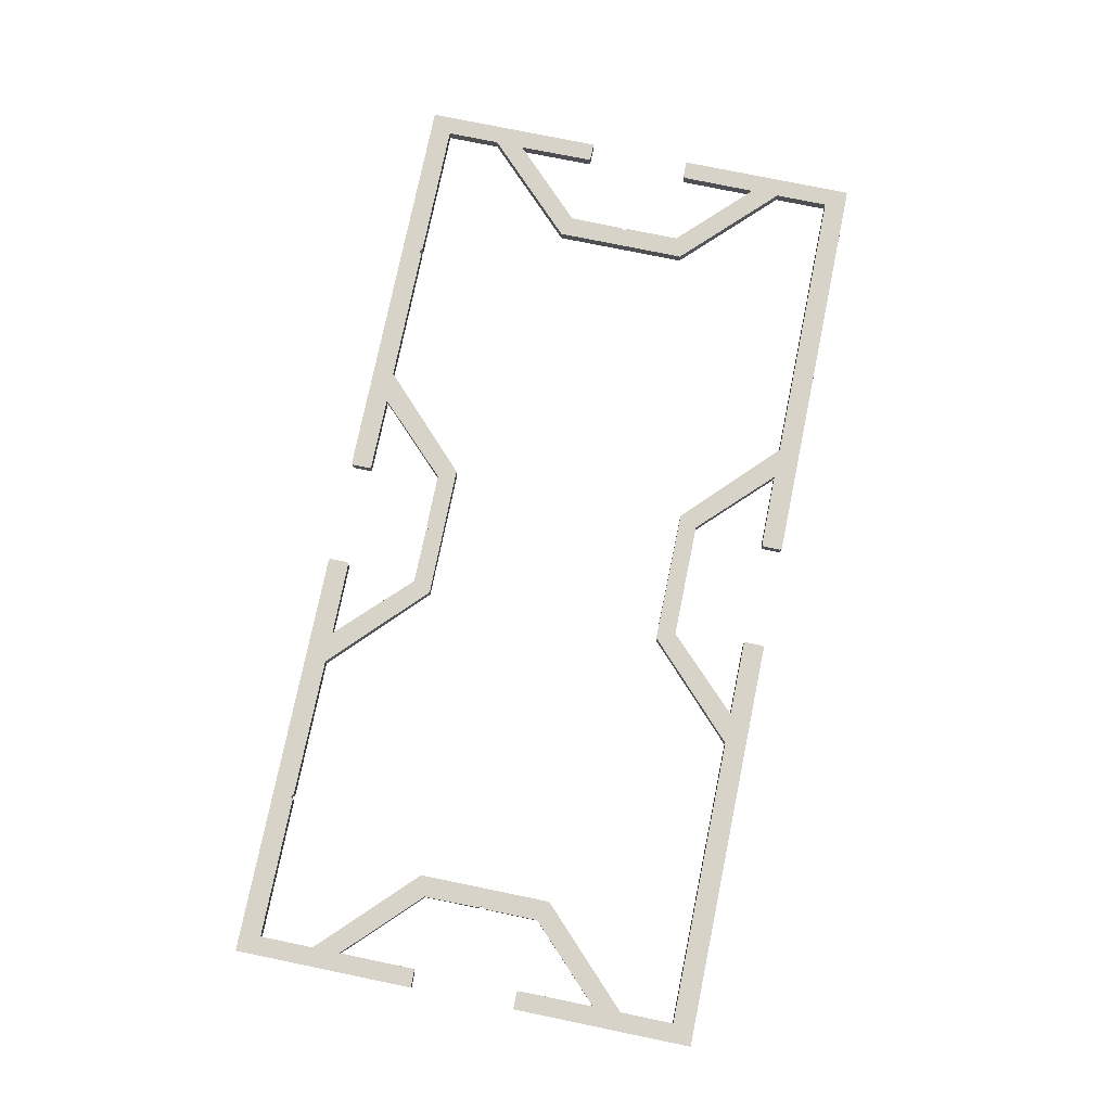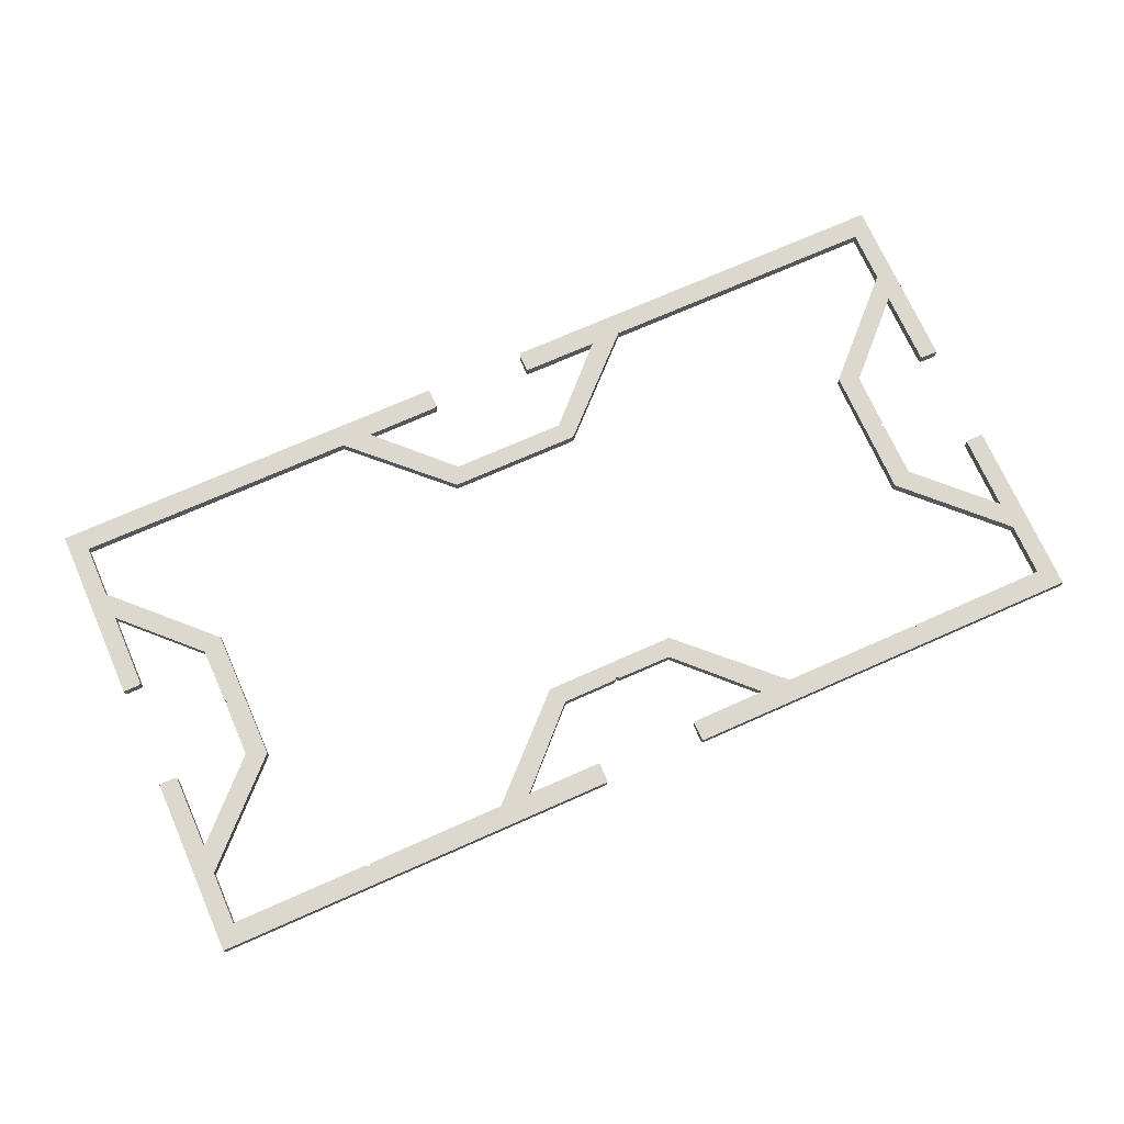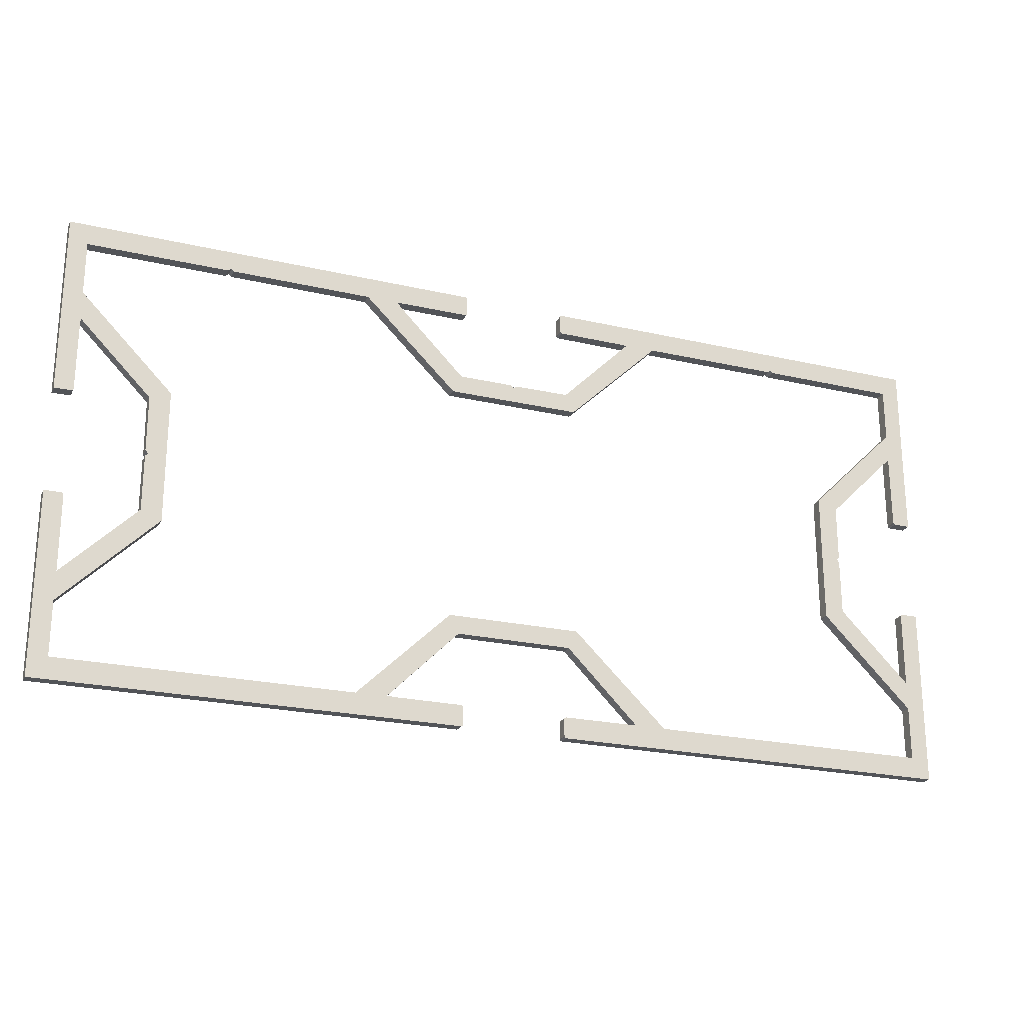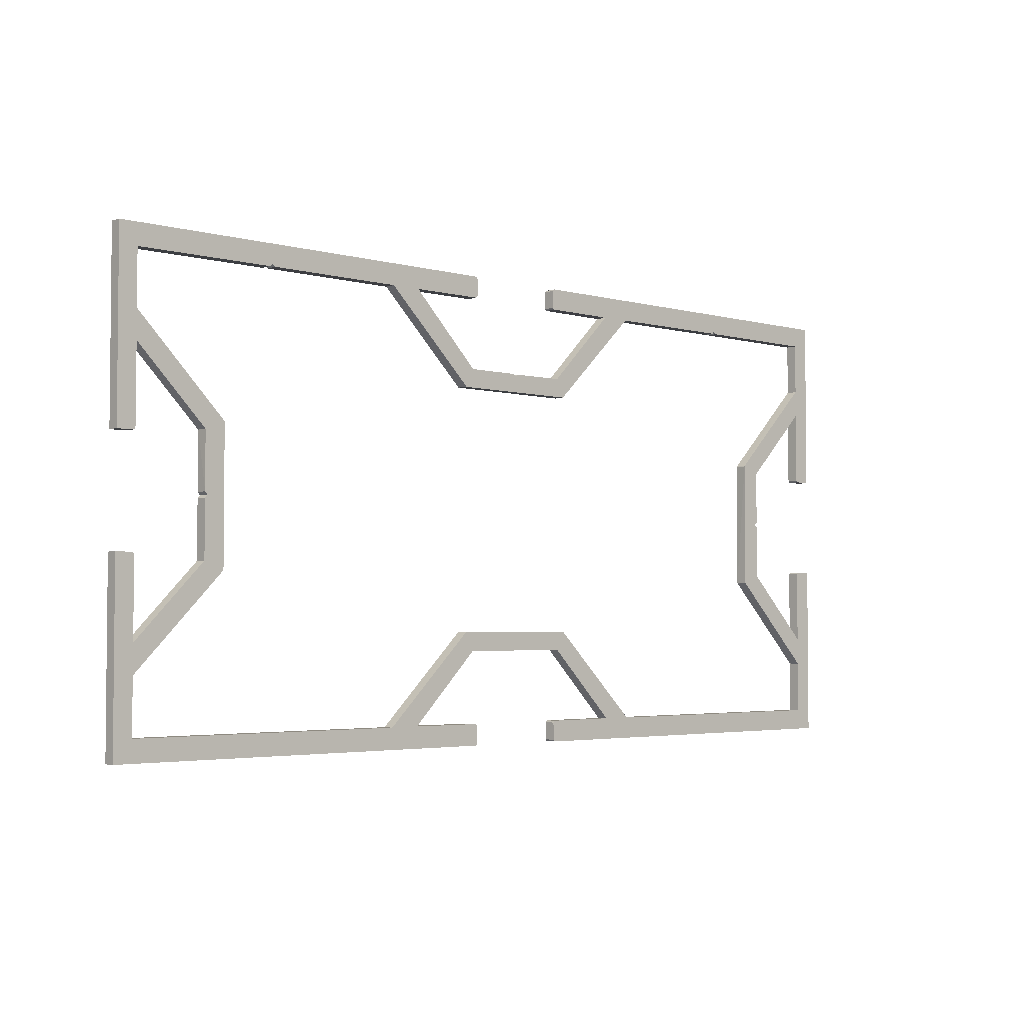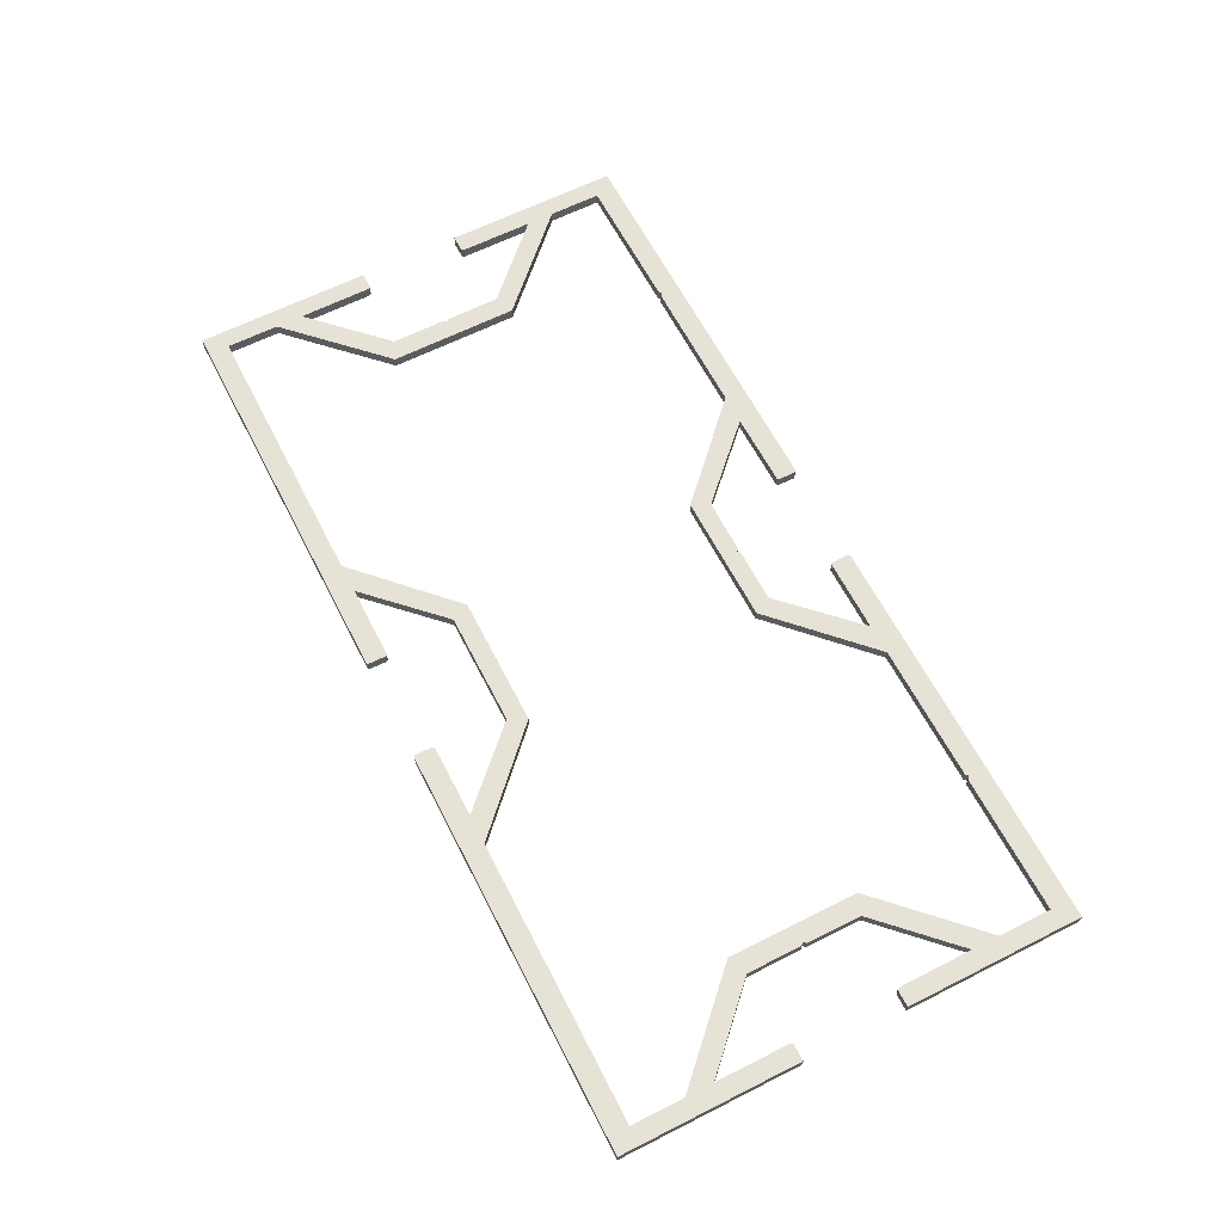
<metadata>
{"format":"obj","ext":"obj","renderer":"f3d","projection":"perspective","resolution":1024,"background":"white","views":[{"elev":76.9,"azim":101.6,"up":"+Y"},{"elev":72.2,"azim":-23.9,"up":"+Y"},{"elev":-22.9,"azim":-21.6,"up":"+Z"},{"elev":-3.4,"azim":-43.0,"up":"+Z"},{"elev":63.0,"azim":-117.1,"up":"+Y"}]}
</metadata>
<code>
o Solid
v -45 0 7.997
v -45 1 7.997
v -35 1 7.997
v -35 0 7.997
v -51.13 0 1.858
v -51.13 1 1.858
v -44.57 0 0.0661
v -44.57 1 0.0661
v -44.51 1 0.1673
v -44.51 0 0.1673
v -44.67 0 0.007689
v -44.67 1 0.007689
v -1.609 1 8.847
v -7.771 1 14.99
v -7.771 0 14.99
v -1.609 0 8.847
v -45.79 1 9.568
v -45.79 0 9.568
v -34.27 0 9.589
v -34.27 1 9.589
v -35.27 1 0
v 0 1 0
v 0 0 0
v -35.27 0 0
v -1.433 1 15.49
v -1.433 0 15.49
v 0 0 15.5
v 0 1 15.5
v -28.85 1 1.835
v -28.85 0 1.835
v -26.21 0 1.826
v -26.21 1 1.826
v -35.33 1 1.818
v -35.33 0 1.818
v -35.49 1 1.658
v -35.43 0 1.76
v -35.43 1 1.76
v -35.49 0 1.658
v -78.37 1 31.12
v -72.23 0 25
v -78.37 0 31.12
v -72.23 1 25
v -70.49 1 25.69
v -78.4 1 33.56
v -78.4 0 33.56
v -70.49 0 25.69
v -7.771 1 25
v -1.609 1 31.15
v -1.609 0 31.15
v -7.771 0 25
v -7.788 1 19.76
v -7.788 0 19.76
v -7.997 1 20
v -7.997 0 20
v -70.49 0 14.31
v -70.49 1 14.31
v -78.39 1 8.845
v -78.39 0 8.845
v -72.23 0 14.99
v -72.23 1 14.99
v -78.39 0 9.313
v -78.41 1 15.33
v -78.41 0 15.33
v -78.39 1 9.313
v -78.47 1 15.43
v -78.47 0 15.43
v -78.57 0 15.49
v -78.57 1 15.49
v -53.79 0 1.826
v -53.79 1 1.826
v -1.6 1 1.826
v -1.6 0 1.826
v -78.4 1 1.826
v -78.4 0 1.826
v -72.22 0 19.74
v -72.22 1 19.74
v -40 0 31.77
v -40 1 31.77
v -40.26 1 31.99
v -40.26 0 31.99
v -78.4 1 6.429
v -78.4 0 6.429
v -78.4 1 38.17
v -78.4 0 38.17
v -78.58 0 24.5
v -78.58 1 24.5
v -78.45 1 24.58
v -78.45 0 24.58
v -78.41 1 24.67
v -78.41 0 24.67
v -80 0 24.5
v -80 1 24.5
v -44.63 0 39.97
v -44.63 1 39.97
v -44.73 1 39.99
v -44.73 0 39.99
v -44.51 0 39.82
v -44.51 1 39.82
v -44.55 1 39.91
v -44.55 0 39.91
v -44.51 0 38.33
v -44.51 1 38.33
v -44.57 0 38.23
v -44.57 1 38.23
v -44.67 0 38.18
v -44.67 1 38.18
v -50.68 0 38.16
v -50.68 1 38.16
v -65.86 0 38.18
v -53.79 1 38.17
v -53.79 0 38.17
v -65.86 1 38.18
v -66.09 1 38.39
v -66.09 0 38.39
v -66.36 1 38.18
v -66.36 0 38.18
v -39.79 0 31.97
v -35 0 32
v -35 1 32
v -39.79 1 31.97
v -45 1 32
v -45 0 32
v -28.87 0 38.14
v -28.87 1 38.14
v -1.6 1 6.429
v -1.6 0 6.429
v -1.6 1 38.17
v -1.6 1 33.56
v -1.6 0 33.56
v -1.6 0 38.17
v -1.592 1 24.66
v -1.534 1 24.56
v -1.534 0 24.56
v -1.592 0 24.66
v -1.433 1 24.5
v -1.433 0 24.5
v -34.27 0 30.4
v -34.27 1 30.4
v -26.21 1 38.17
v -26.21 0 38.17
v -14.14 1 38.18
v -14.14 0 38.18
v -13.91 1 38.39
v -13.91 0 38.39
v -13.67 1 38.18
v -13.67 0 38.18
v -80 1 39.99
v -80 0 39.99
v 0 1 24.5
v 0 0 24.5
v -72 0 20
v -72 1 20
v -80 1 15.5
v -80 1 0
v -80 0 0
v -80 0 15.5
v 0 1 39.99
v 0 0 39.99
v -1.592 0 15.33
v -1.592 1 15.33
v -1.534 0 15.43
v -1.534 1 15.43
v -78.37 1 30.74
v -72.2 1 20.2
v -50.84 1 37.88
v -51.12 1 38.16
v -45.79 1 30.43
v -35.27 1 39.99
v -35.49 1 39.83
v -35.39 1 39.96
v -35.49 1 38.34
v -35.32 1 38.17
v -35.45 1 38.25
v -29.26 1 38.14
v -44.51 1 1.65
v -44.68 1 1.82
v -44.58 1 1.776
v -44.73 1 0
v -50.74 1 1.856
v -35.37 1 0.02235
v -35.45 1 0.08497
v -35.49 1 0.1755
v -9.513 1 25.69
v -7.801 1 20.2
v -9.526 1 14.35
v -9.492 1 14.27
v -44.51 0 1.65
v -9.513 0 14.31
v -9.526 0 25.65
v -9.492 0 25.73
v -45.73 0 30.4
v -72.22 0 20.26
v -78.39 0 30.68
v -78.37 0 30.72
v -50.82 0 37.83
v -50.83 0 37.87
v -35.48 0 38.3
v -35.49 0 39.83
v -35.42 0 38.22
v -35.32 0 38.17
v -29.28 0 38.14
v -29.32 0 38.16
v -35.33 0 39.99
v -35.43 0 39.93
v -7.779 0 20.26
v -35.48 0 0.1278
v -35.42 0 0.04924
v -35.32 0 0.005657
v -51.12 0 38.16
v -50.68 0 1.833
v -50.71 0 1.856
v -44.55 0 1.741
v -44.68 0 1.82
f 1 2 3
f 1 3 4
f 5 2 1
f 5 6 2
f 7 8 9
f 7 9 10
f 11 12 8
f 11 8 7
f 13 14 15
f 16 13 15
f 17 18 19
f 17 19 20
f 21 22 23
f 24 21 23
f 25 26 27
f 25 27 28
f 3 29 30
f 3 30 4
f 31 32 20
f 31 20 19
f 33 34 30
f 33 30 29
f 35 36 37
f 35 38 36
f 37 36 34
f 37 34 33
f 39 40 41
f 39 42 40
f 43 44 45
f 46 43 45
f 47 48 49
f 50 47 49
f 15 51 52
f 15 14 51
f 52 51 53
f 52 53 54
f 43 55 56
f 43 46 55
f 57 58 59
f 57 59 60
f 61 62 63
f 61 64 62
f 63 62 65
f 63 65 66
f 67 65 68
f 66 65 67
f 69 18 17
f 70 69 17
f 71 31 72
f 71 32 31
f 70 73 74
f 70 74 69
f 59 75 76
f 60 59 76
f 77 78 79
f 77 79 80
f 81 82 74
f 81 74 73
f 83 84 45
f 83 45 44
f 85 86 87
f 85 87 88
f 88 87 89
f 88 89 90
f 91 92 86
f 91 86 85
f 93 94 95
f 93 95 96
f 97 98 99
f 97 99 100
f 100 99 94
f 100 94 93
f 101 102 98
f 101 98 97
f 103 104 102
f 103 102 101
f 105 106 104
f 105 104 103
f 107 106 105
f 107 108 106
f 109 110 111
f 112 110 109
f 113 109 114
f 113 112 109
f 114 115 113
f 116 115 114
f 84 83 115
f 84 115 116
f 117 118 119
f 120 117 119
f 120 77 117
f 78 77 120
f 80 121 122
f 80 79 121
f 119 118 123
f 119 123 124
f 125 71 72
f 125 72 126
f 127 128 129
f 127 129 130
f 131 132 133
f 131 133 134
f 132 135 136
f 132 136 133
f 137 138 139
f 137 139 140
f 140 139 141
f 140 141 142
f 142 141 143
f 142 143 144
f 143 145 146
f 143 146 144
f 48 131 134
f 48 134 49
f 145 127 130
f 145 130 146
f 95 147 148
f 95 148 96
f 135 149 150
f 135 150 136
f 76 75 151
f 76 151 152
f 81 56 55
f 82 81 55
f 147 92 91
f 147 91 148
f 153 154 155
f 153 155 156
f 68 153 156
f 67 68 156
f 157 150 149
f 157 158 150
f 28 27 23
f 28 23 22
f 13 159 160
f 13 16 159
f 160 161 162
f 160 159 161
f 162 161 26
f 162 26 25
f 44 147 83
f 115 83 147
f 92 39 163
f 92 147 44
f 92 44 39
f 113 115 147
f 89 92 163
f 86 92 89
f 87 86 89
f 43 39 44
f 62 153 68
f 62 68 65
f 164 42 43
f 152 164 43
f 110 112 113
f 165 110 166
f 64 153 62
f 57 153 64
f 56 152 43
f 56 81 57
f 56 60 76
f 56 76 152
f 95 110 113
f 95 108 166
f 95 113 147
f 95 166 110
f 99 95 94
f 98 95 99
f 106 108 95
f 102 95 98
f 102 106 95
f 104 106 102
f 154 81 73
f 154 153 57
f 154 57 81
f 167 165 121
f 167 110 165
f 168 169 170
f 171 169 168
f 172 171 168
f 172 173 171
f 79 167 121
f 78 167 79
f 174 172 168
f 124 174 168
f 138 78 120
f 138 120 119
f 139 138 124
f 139 124 168
f 70 154 73
f 6 70 17
f 143 139 168
f 143 141 139
f 175 176 177
f 178 70 6
f 178 176 175
f 178 6 179
f 178 179 176
f 9 178 175
f 8 178 9
f 8 12 178
f 20 2 17
f 3 2 20
f 157 143 168
f 157 145 143
f 127 145 157
f 35 37 33
f 180 181 182
f 21 182 35
f 21 35 33
f 21 180 182
f 128 127 157
f 48 47 183
f 48 128 157
f 48 183 128
f 29 3 20
f 29 21 33
f 32 29 20
f 32 21 29
f 184 183 47
f 53 183 184
f 135 132 131
f 149 131 48
f 149 48 157
f 149 135 131
f 185 53 51
f 185 183 53
f 14 186 185
f 14 185 51
f 25 160 162
f 28 160 25
f 13 160 28
f 13 186 14
f 125 186 13
f 22 13 28
f 22 125 13
f 22 32 71
f 22 71 125
f 42 39 43
f 119 124 138
f 22 21 32
f 2 6 17
f 178 154 70
f 57 60 56
f 138 167 78
f 10 175 187
f 10 9 175
f 186 125 126
f 186 126 188
f 185 186 188
f 183 185 189
f 185 188 189
f 183 189 190
f 183 190 128
f 190 129 128
f 110 191 111
f 110 167 191
f 167 138 191
f 191 138 137
f 11 178 12
f 155 178 11
f 155 154 178
f 164 152 151
f 164 151 192
f 42 164 192
f 42 192 40
f 90 89 163
f 90 163 193
f 193 163 194
f 122 121 195
f 121 165 195
f 195 165 196
f 171 197 198
f 173 172 199
f 171 173 197
f 173 199 197
f 172 200 199
f 174 201 202
f 200 174 202
f 172 174 200
f 171 198 169
f 170 203 168
f 203 158 168
f 157 168 158
f 170 204 203
f 169 204 170
f 169 198 204
f 205 47 50
f 184 47 205
f 205 53 184
f 54 53 205
f 182 38 35
f 182 206 38
f 182 181 206
f 181 207 206
f 181 180 207
f 180 208 207
f 180 24 208
f 180 21 24
f 45 84 148
f 193 194 41
f 116 148 84
f 91 45 148
f 91 41 45
f 91 193 41
f 114 148 116
f 90 193 91
f 85 90 91
f 88 90 85
f 46 45 41
f 63 66 67
f 63 67 156
f 192 46 40
f 151 46 192
f 111 114 109
f 195 209 111
f 195 196 209
f 61 63 156
f 58 61 156
f 55 151 75
f 55 75 59
f 55 46 151
f 55 58 82
f 96 114 111
f 96 111 209
f 96 209 107
f 100 93 96
f 97 100 96
f 105 96 107
f 101 97 96
f 101 96 105
f 103 101 105
f 155 82 58
f 155 58 156
f 155 74 82
f 191 122 195
f 191 195 111
f 198 203 204
f 200 198 197
f 200 197 199
f 200 203 198
f 80 122 191
f 77 80 191
f 202 203 200
f 123 202 201
f 123 203 202
f 137 118 117
f 137 117 77
f 140 203 123
f 140 123 137
f 69 74 155
f 5 18 69
f 210 211 5
f 144 203 140
f 144 140 142
f 187 212 213
f 11 213 210
f 11 69 155
f 11 5 69
f 11 187 213
f 11 210 5
f 10 187 11
f 7 10 11
f 19 18 1
f 4 19 1
f 158 203 144
f 158 144 146
f 130 158 146
f 38 34 36
f 24 38 206
f 24 206 207
f 24 207 208
f 24 34 38
f 129 158 130
f 50 190 189
f 49 129 190
f 49 158 129
f 49 190 50
f 30 19 4
f 30 34 24
f 31 30 24
f 31 19 30
f 205 50 189
f 54 205 189
f 136 134 133
f 150 134 136
f 150 49 134
f 150 158 49
f 188 54 189
f 188 52 54
f 15 52 188
f 26 161 159
f 27 26 159
f 16 15 188
f 16 27 159
f 126 16 188
f 23 126 72
f 23 72 31
f 23 27 16
f 23 16 126
f 23 31 24
f 41 40 46
f 59 58 55
f 5 1 18
f 123 118 137
f 96 148 114
f 191 137 77
f 187 175 212
f 212 175 177
f 212 177 213
f 213 177 176
f 213 176 179
f 210 213 179
f 210 179 211
f 211 179 5
f 179 6 5
f 209 166 107
f 166 108 107
f 196 165 209
f 165 166 209
f 58 57 61
f 57 64 61
f 201 174 123
f 174 124 123
f 194 163 41
f 163 39 41

</code>
